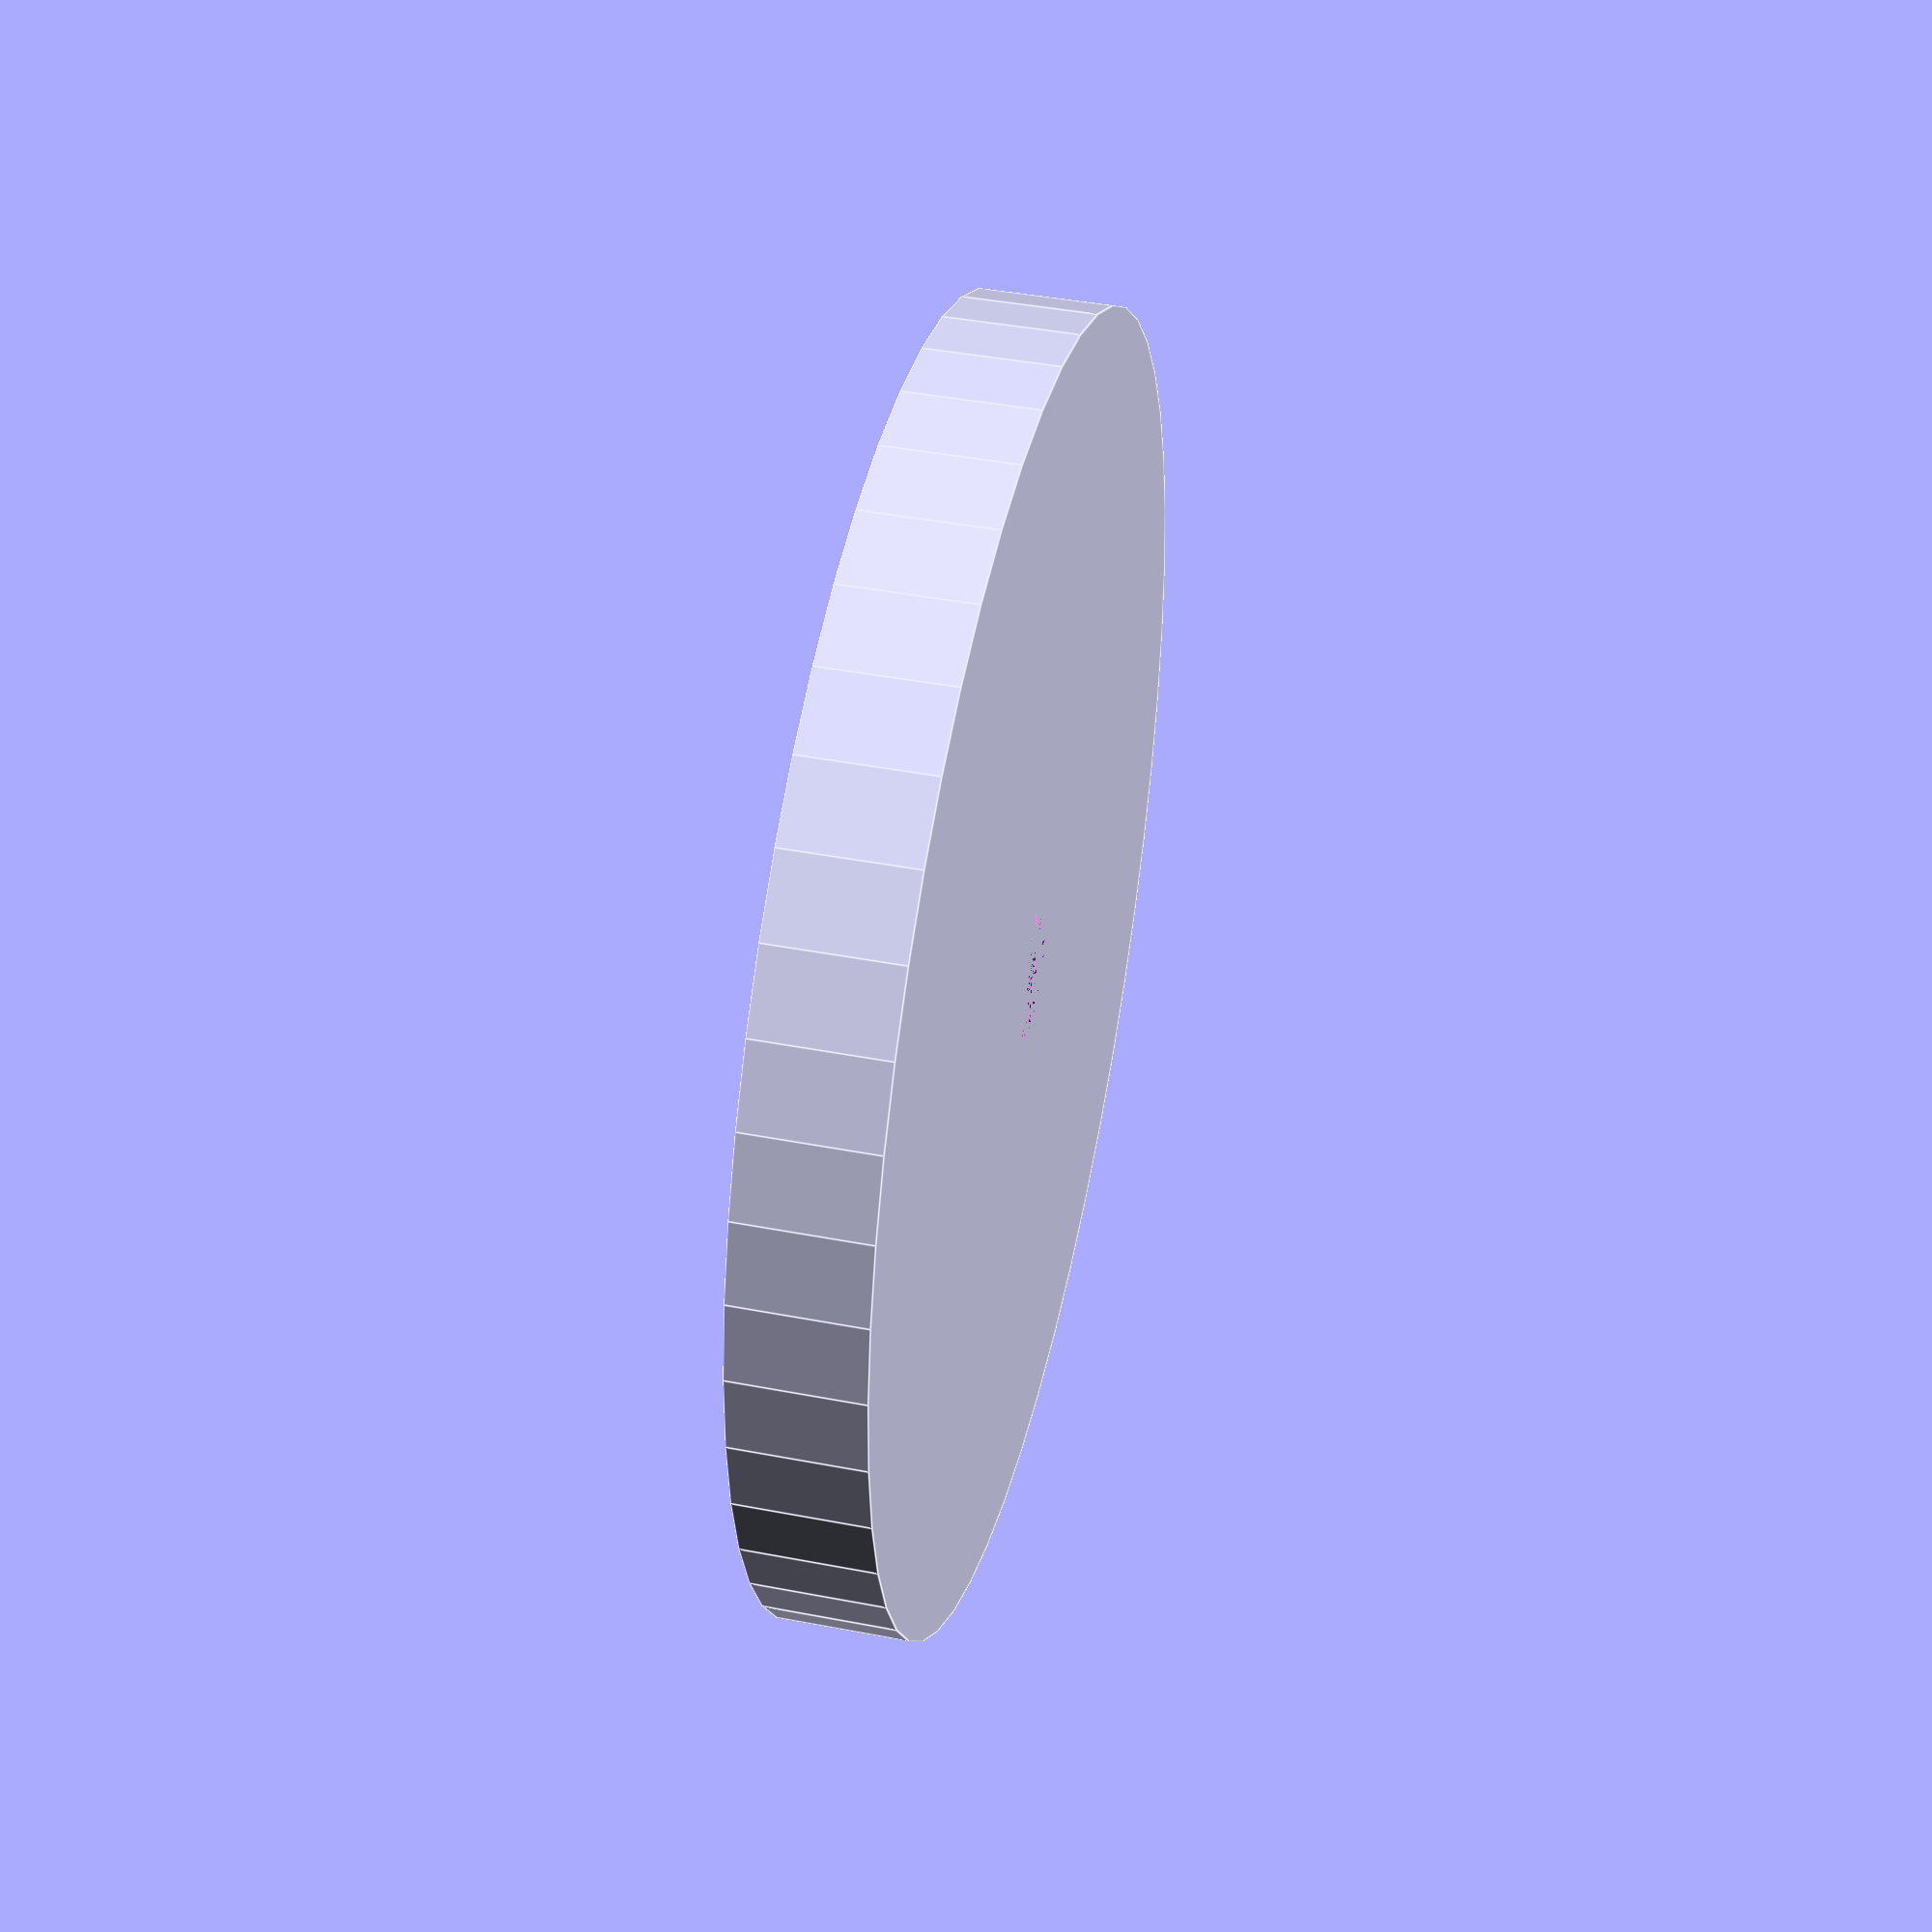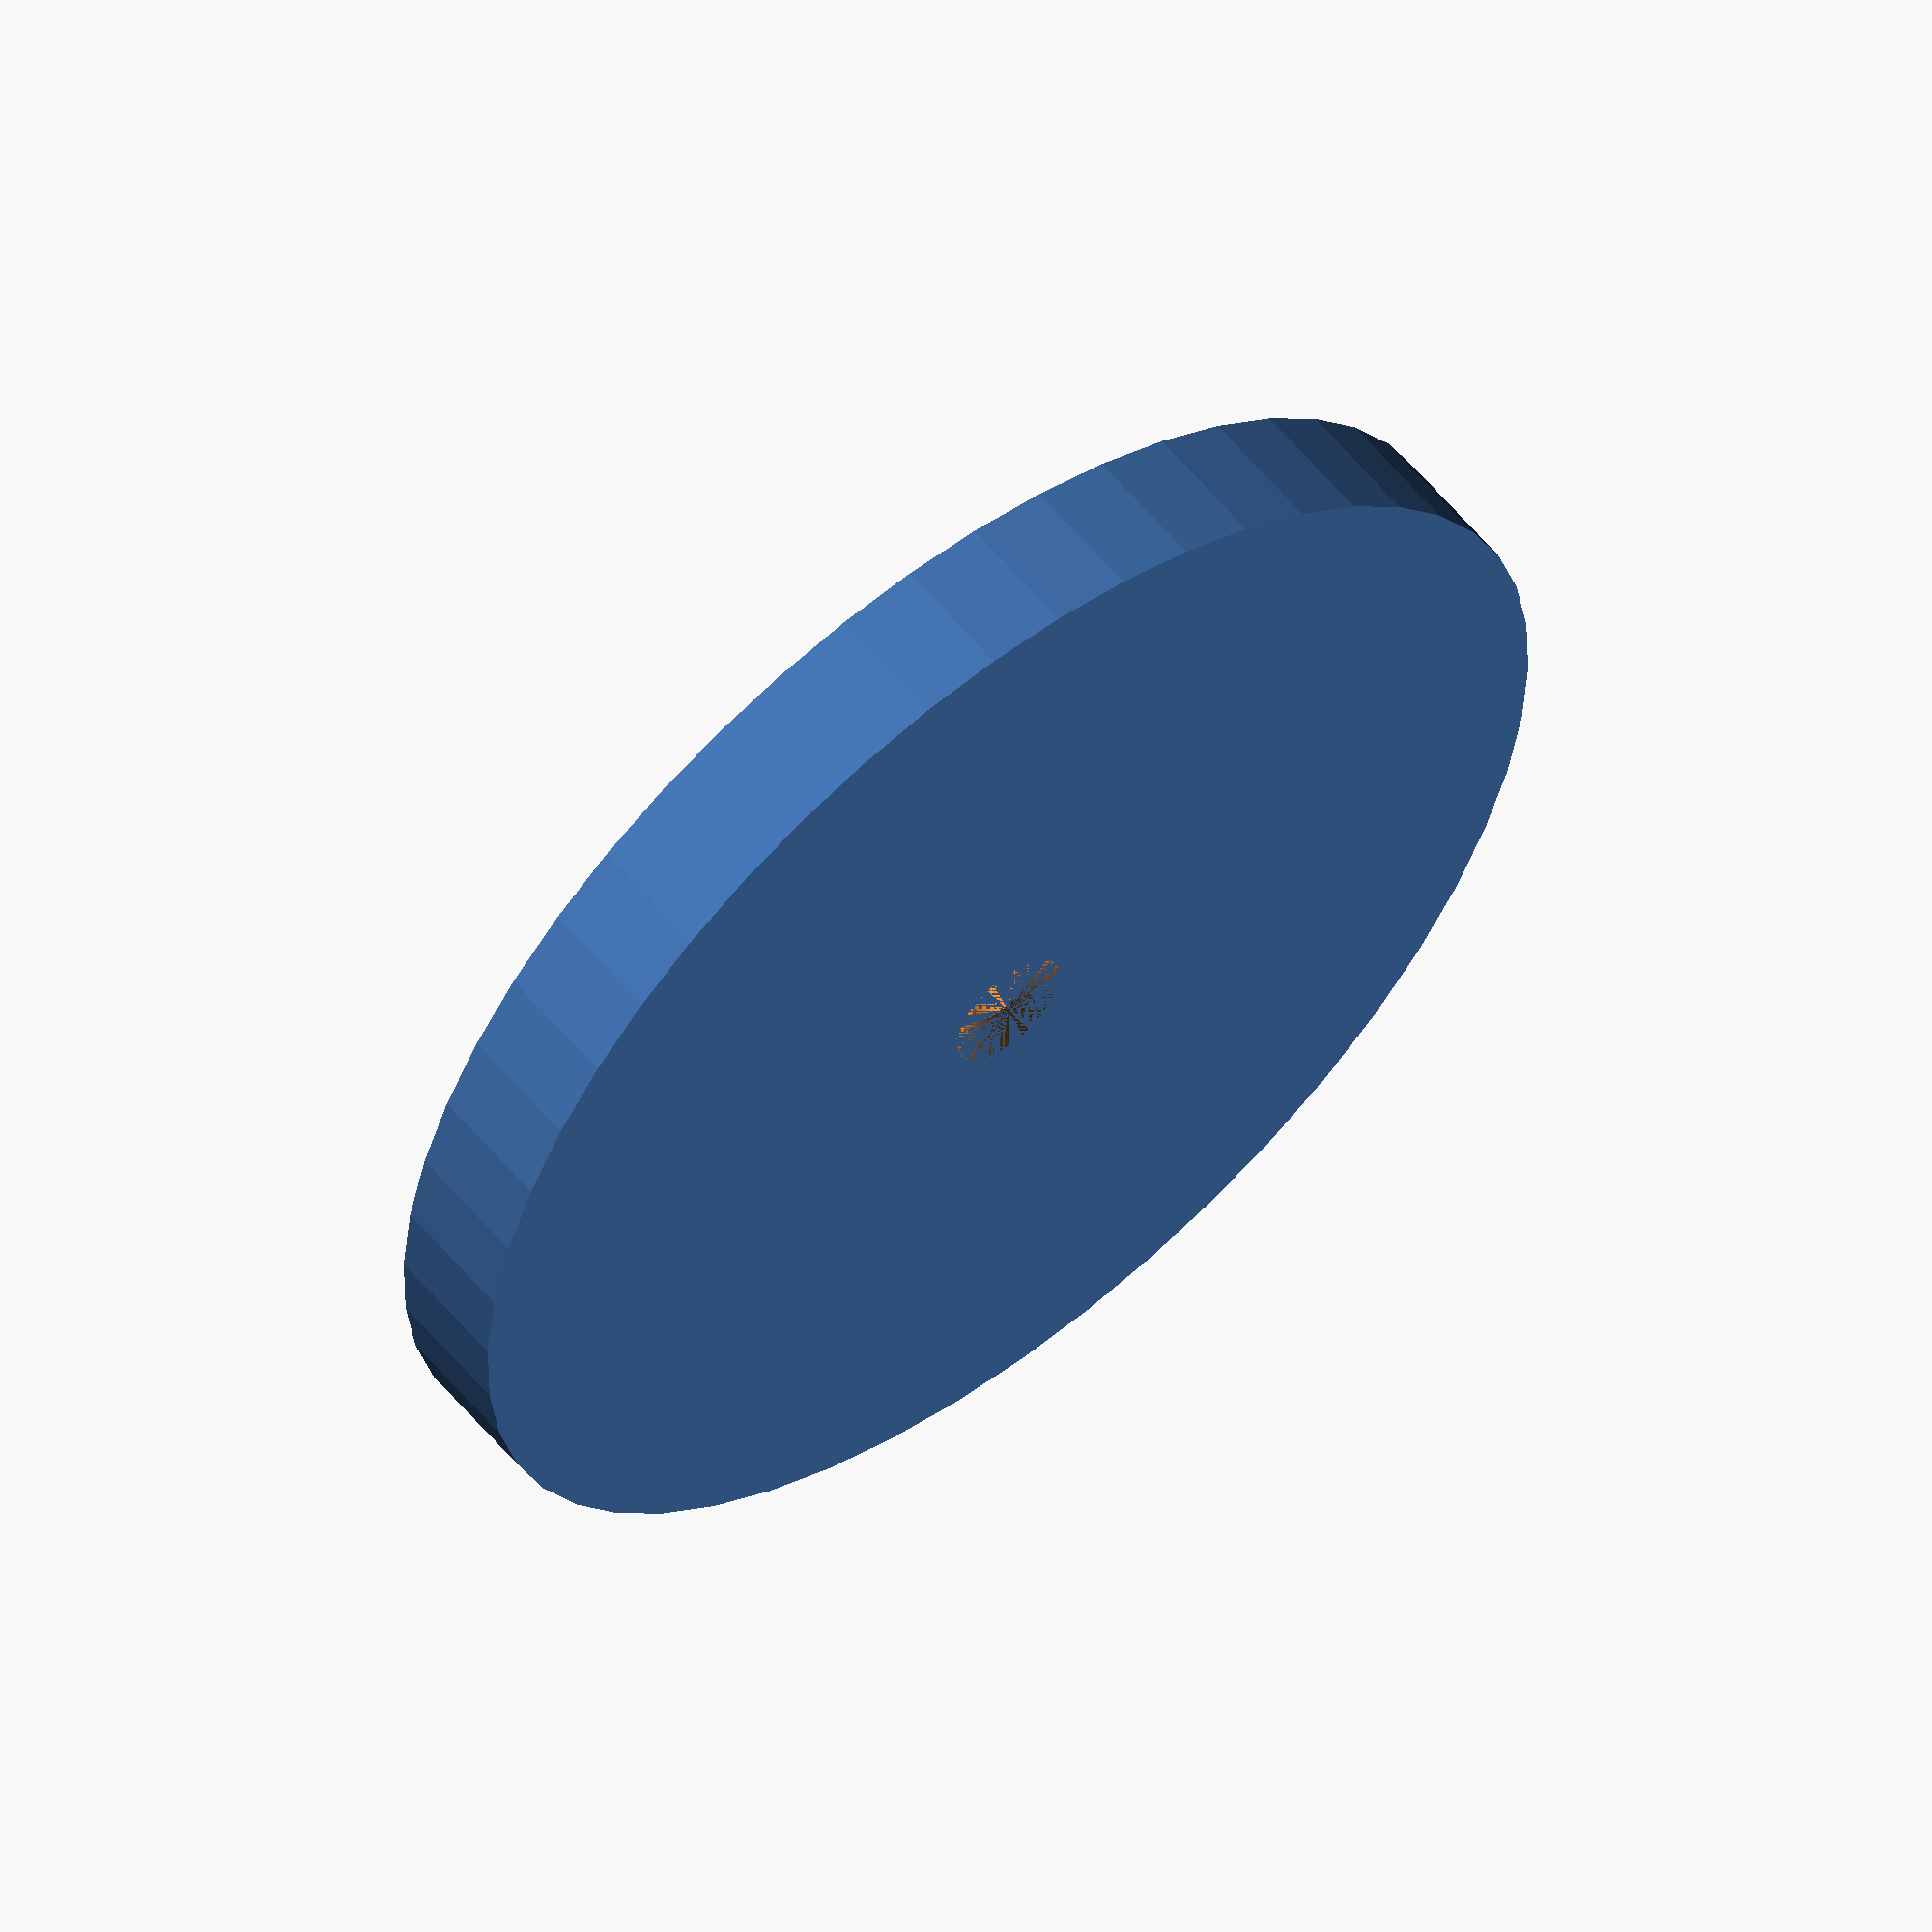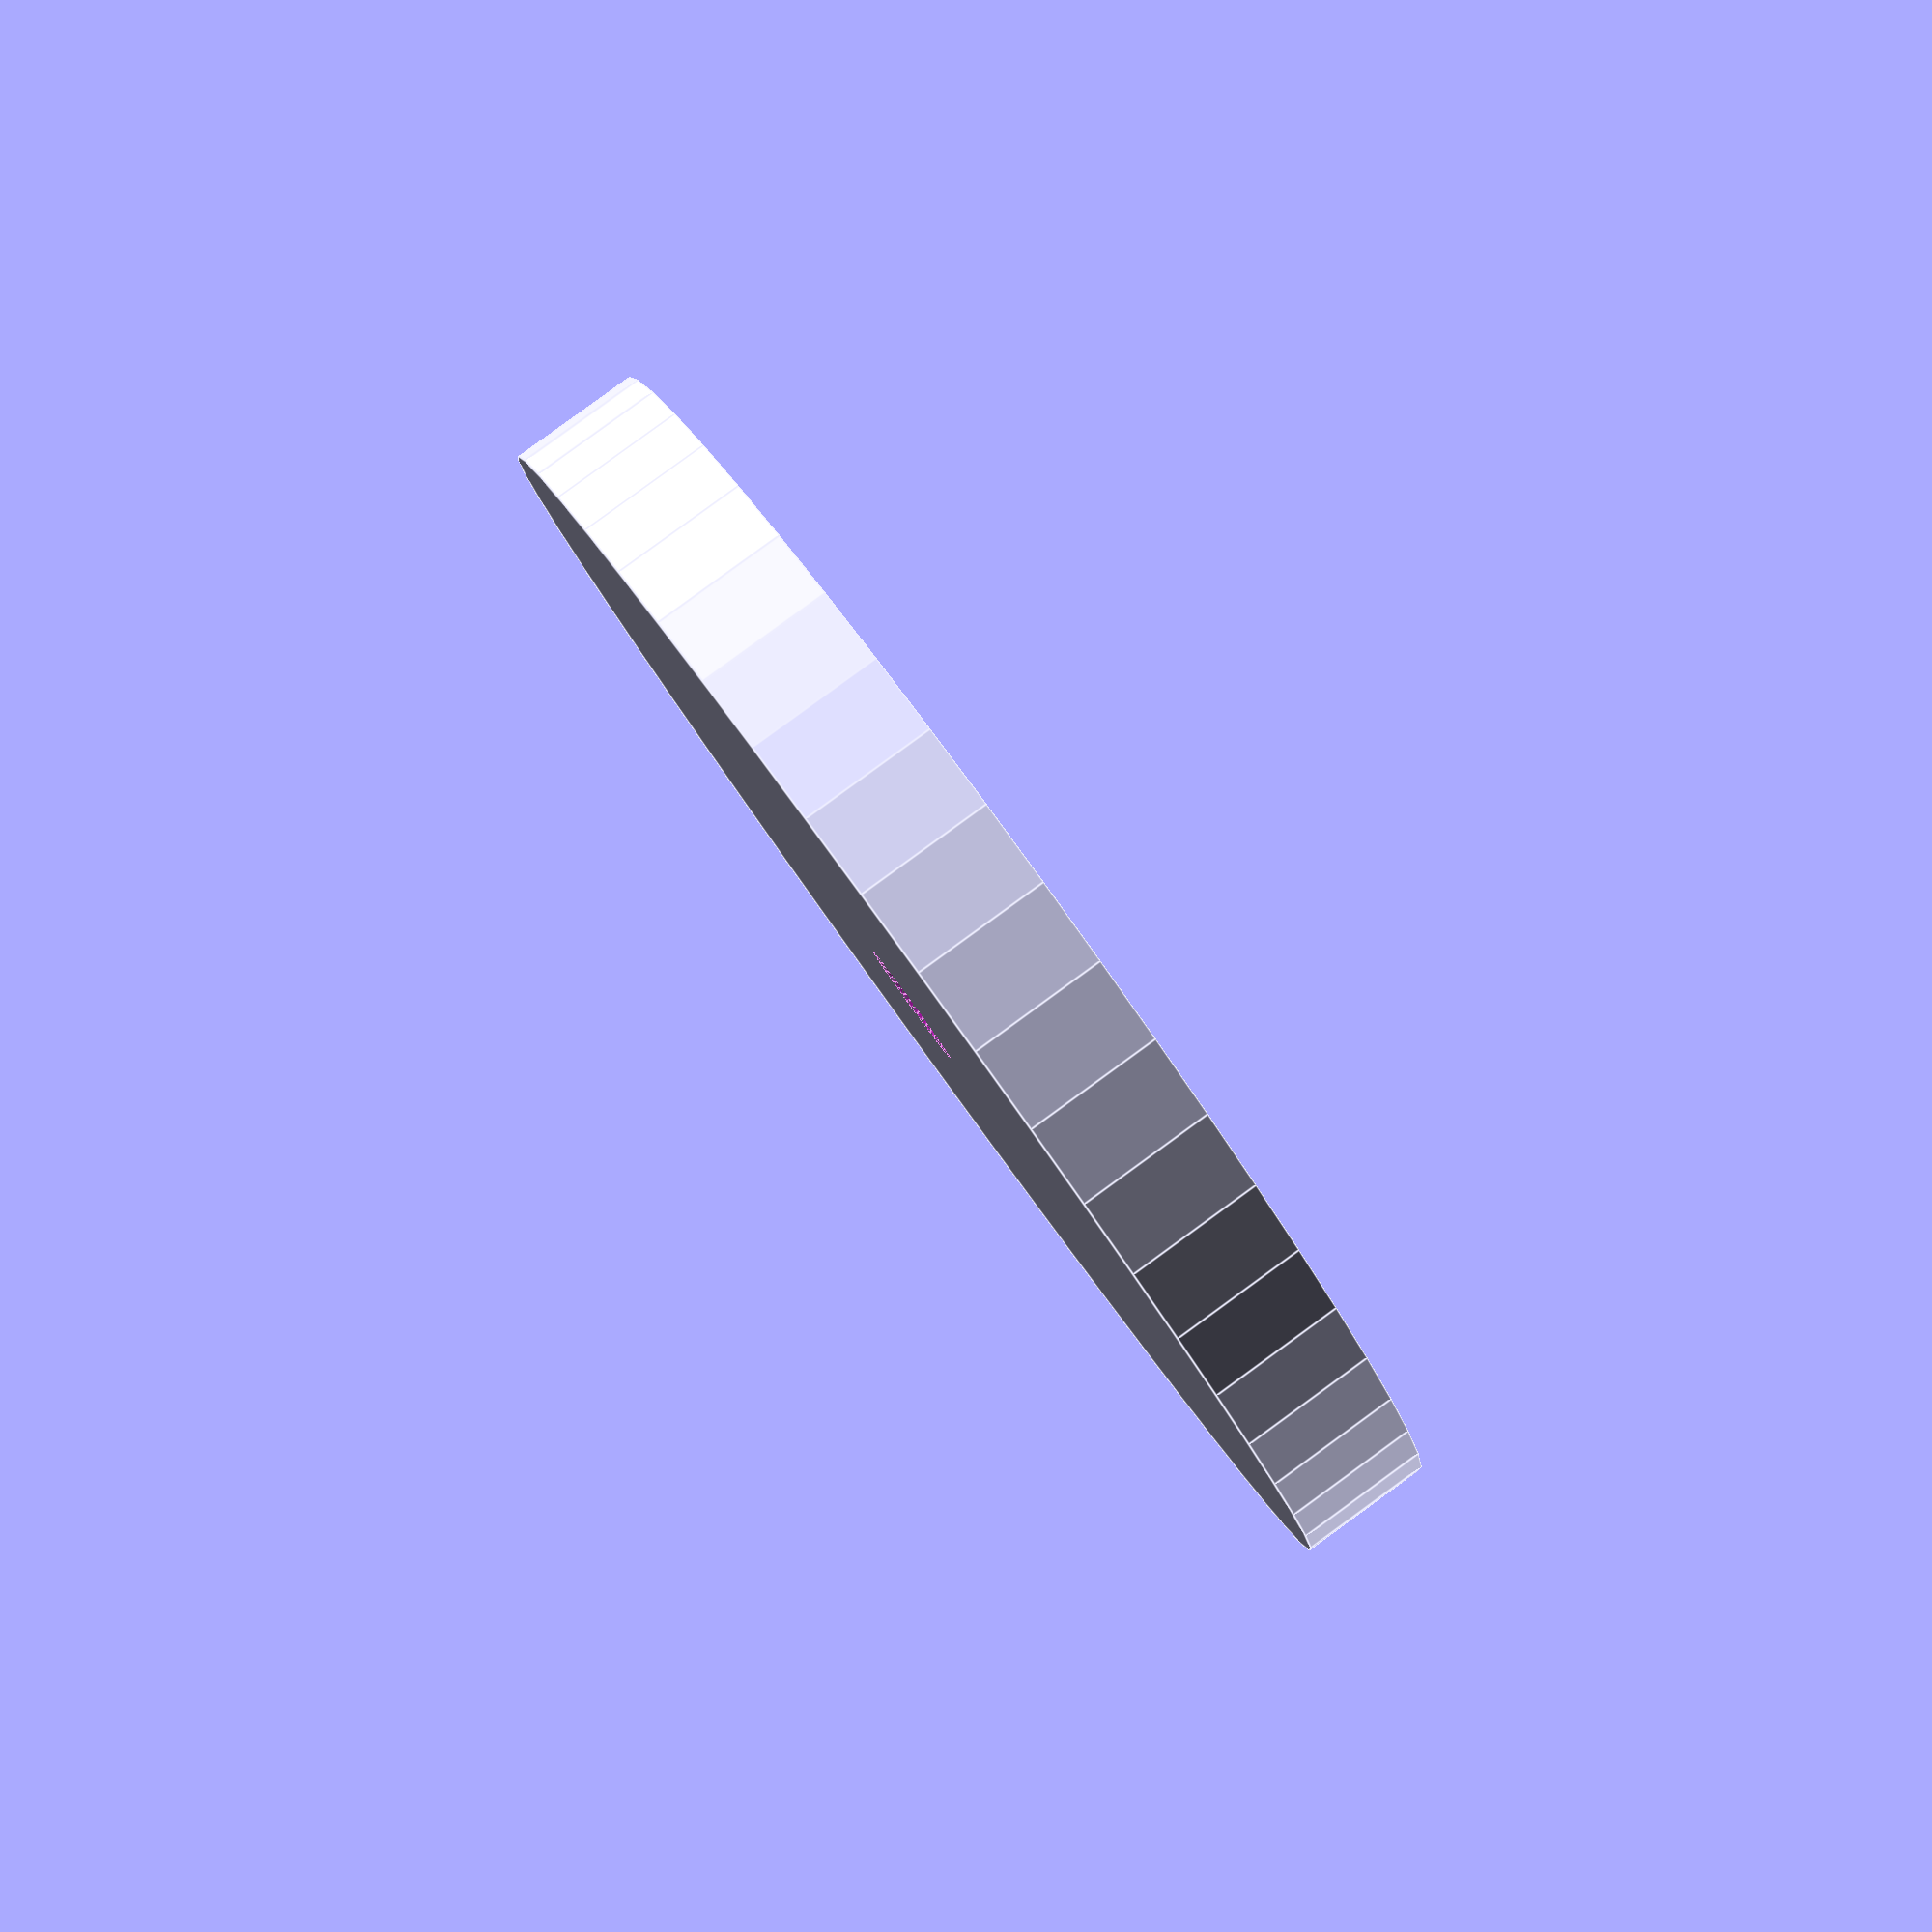
<openscad>
$fn = 50;


difference() {
	union() {
		translate(v = [0, 0, -6.0000000000]) {
			cylinder(h = 6, r = 30.0000000000);
		}
	}
	union() {
		translate(v = [0, 0, 0]) {
			rotate(a = [0, 0, 0]) {
				difference() {
					union() {
						translate(v = [0, 0, -6.0000000000]) {
							cylinder(h = 6, r = 1.0000000000);
						}
						translate(v = [0, 0, -0.8500000000]) {
							cylinder(h = 0.8500000000, r1 = 1.3500000000, r2 = 3.0000000000);
						}
						translate(v = [0, 0, -6.0000000000]) {
							cylinder(h = 6, r = 1.3500000000);
						}
						translate(v = [0, 0, -6.0000000000]) {
							cylinder(h = 6, r = 1.0000000000);
						}
					}
					union();
				}
			}
		}
	}
}
</openscad>
<views>
elev=138.8 azim=350.9 roll=256.8 proj=p view=edges
elev=302.4 azim=131.6 roll=321.1 proj=o view=solid
elev=94.4 azim=70.3 roll=126.0 proj=p view=edges
</views>
